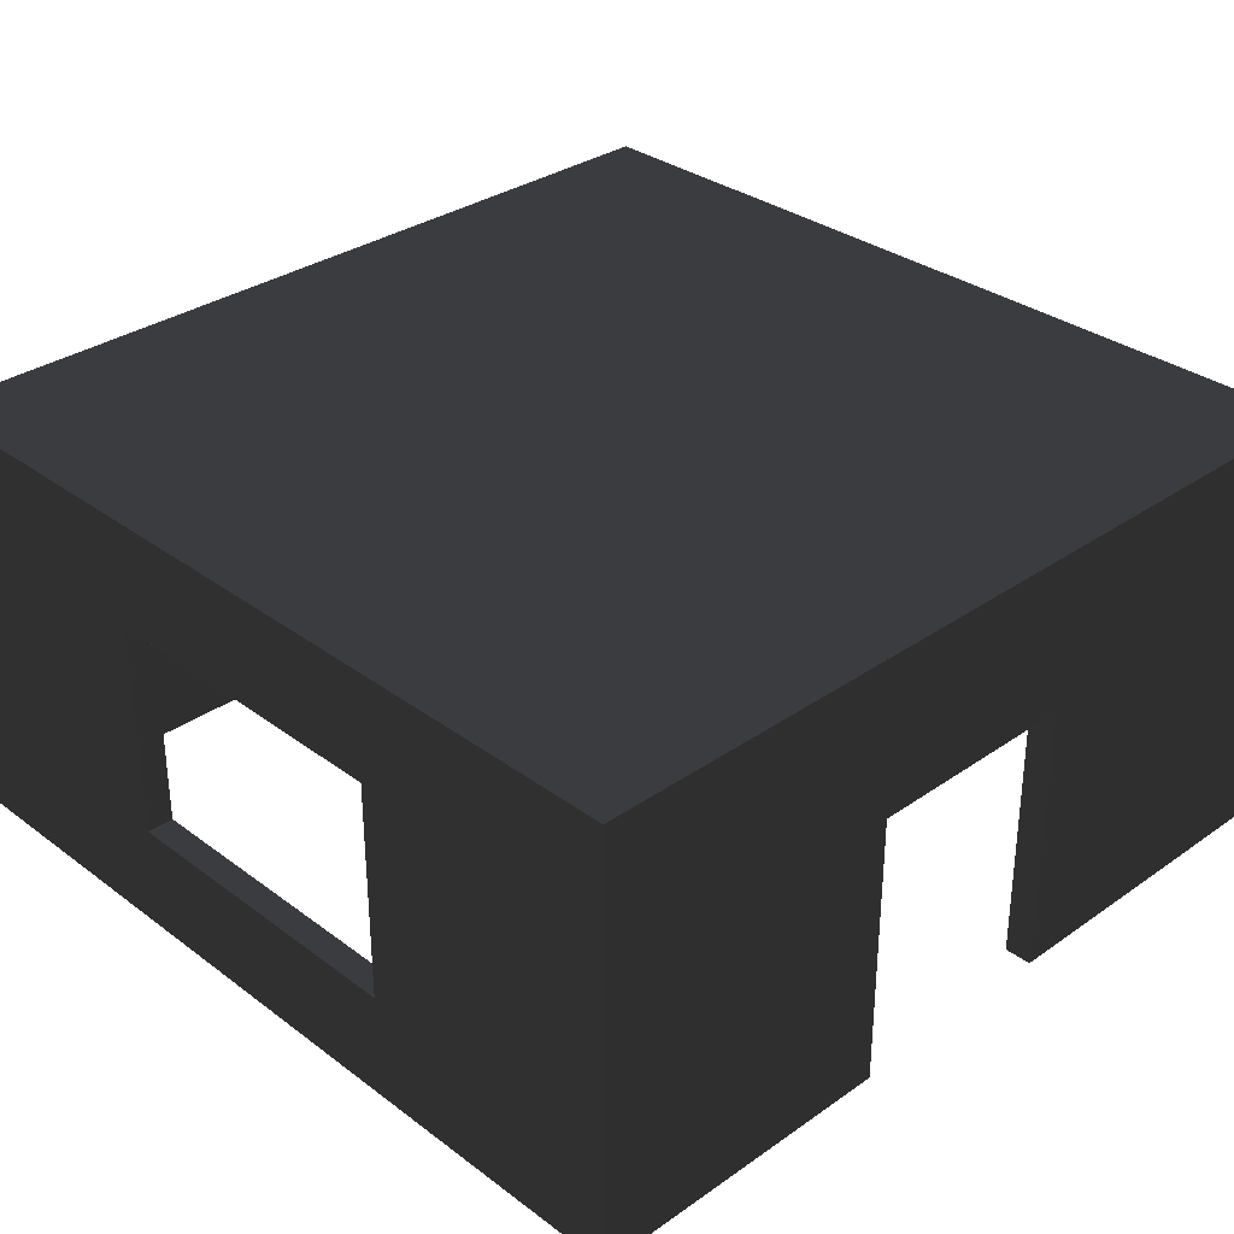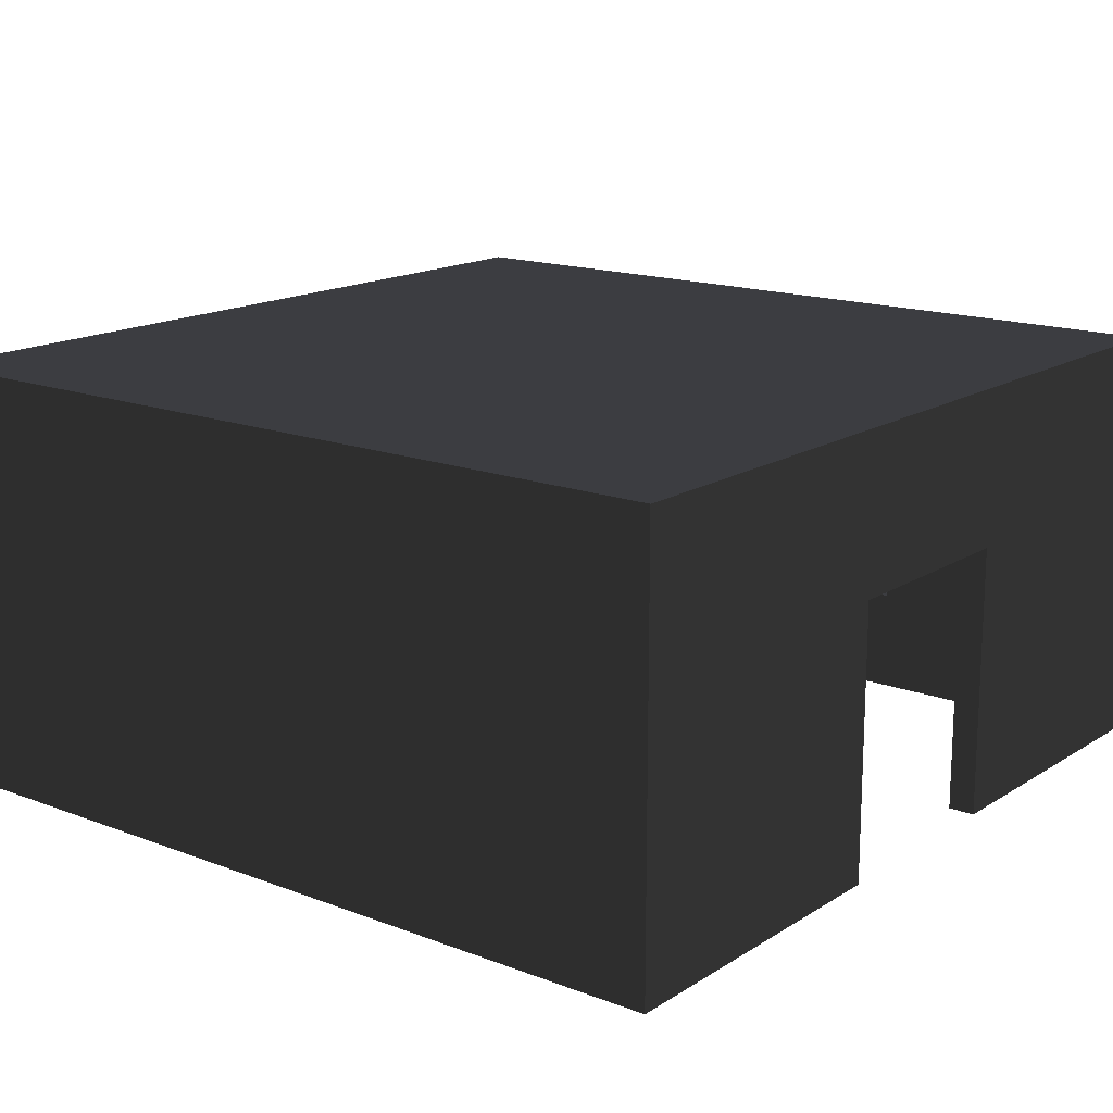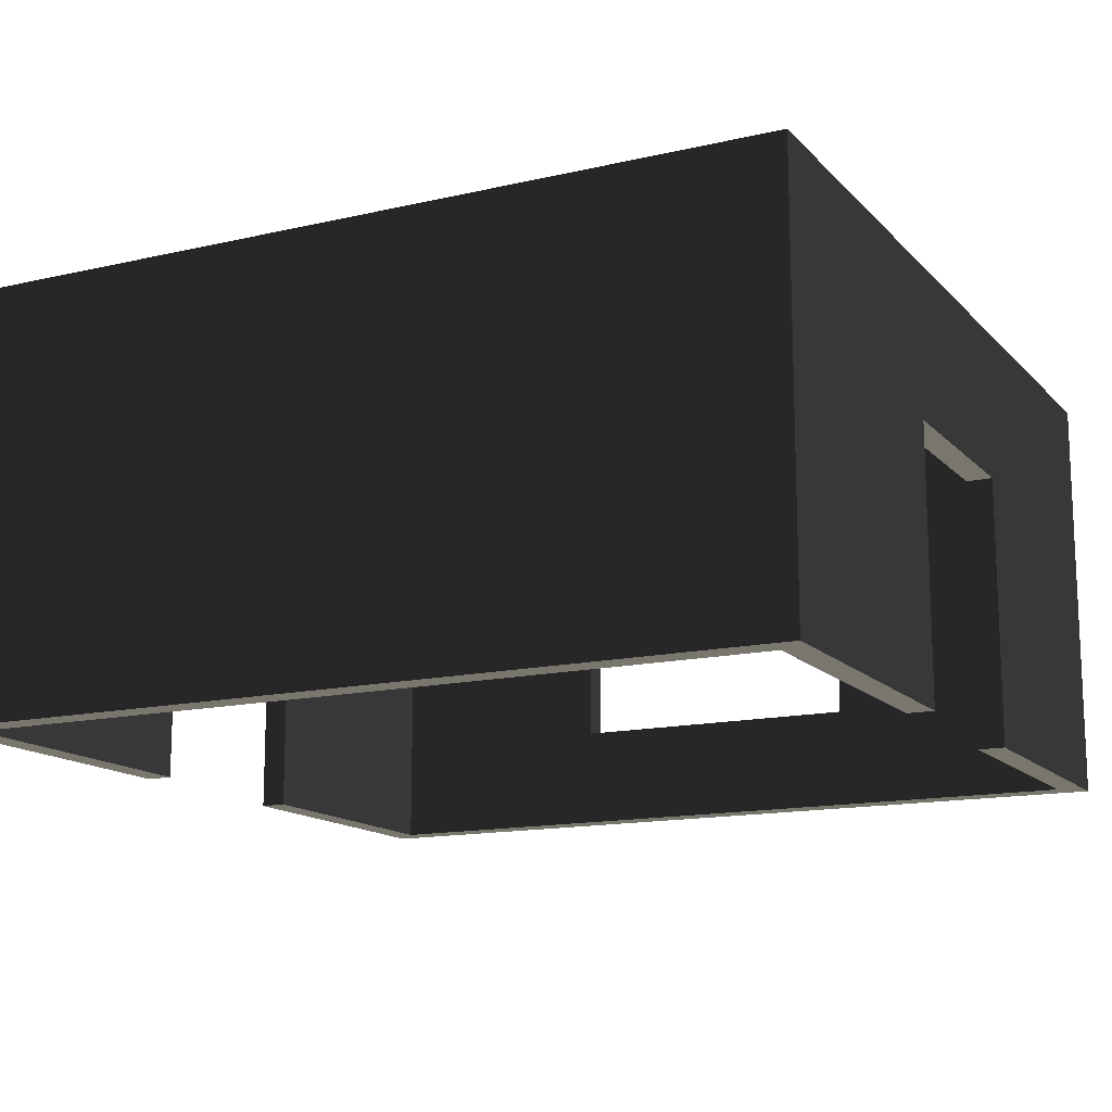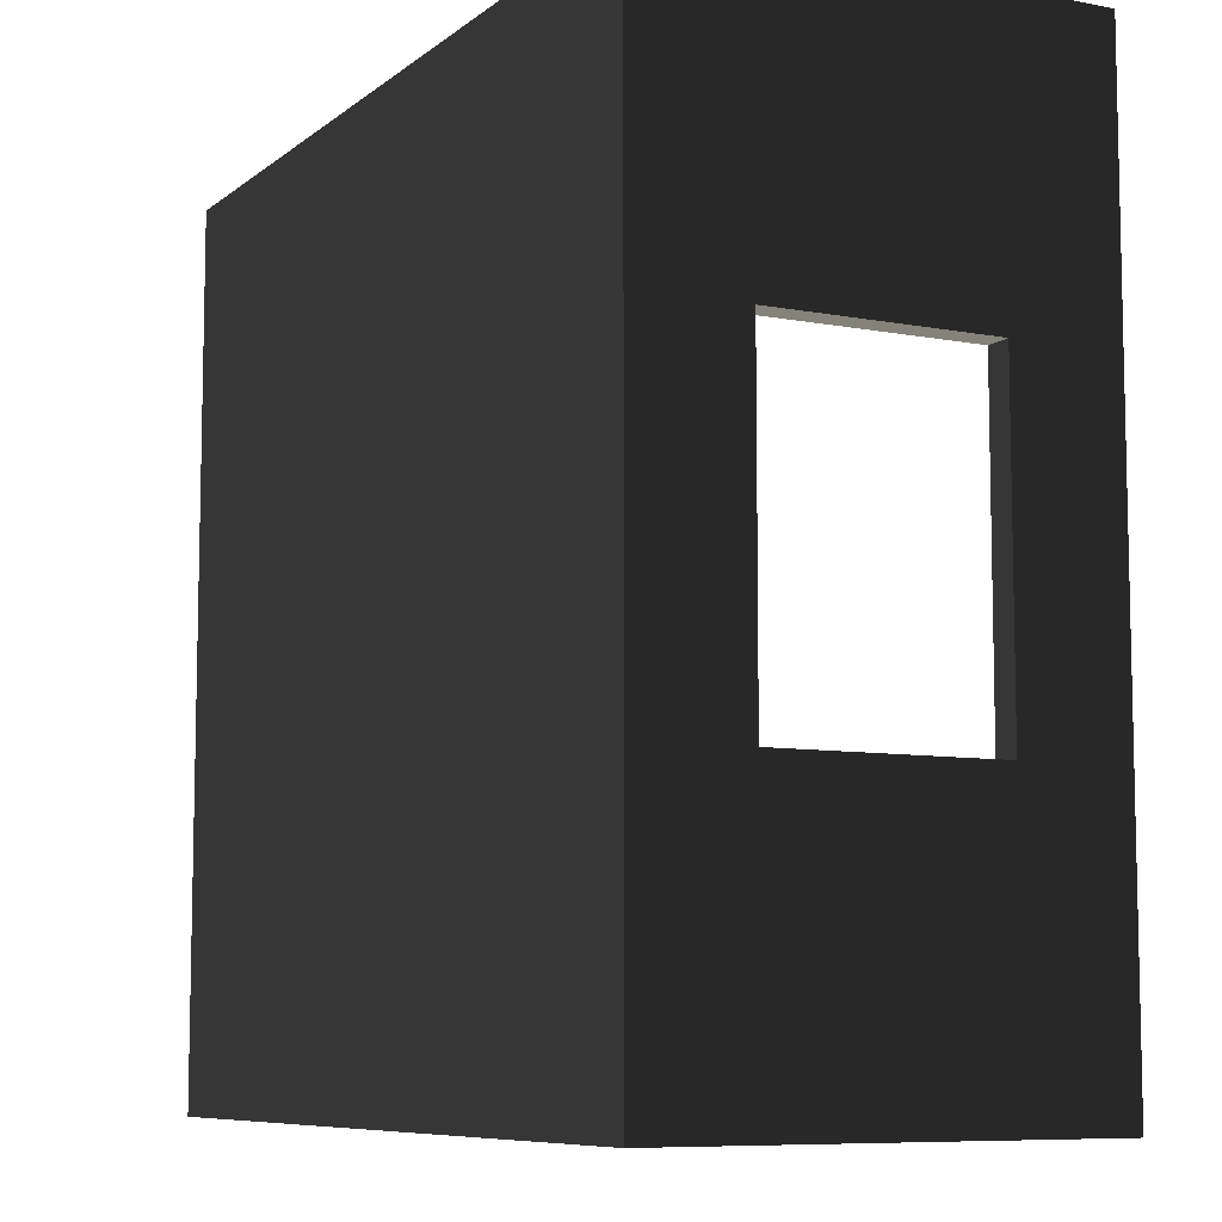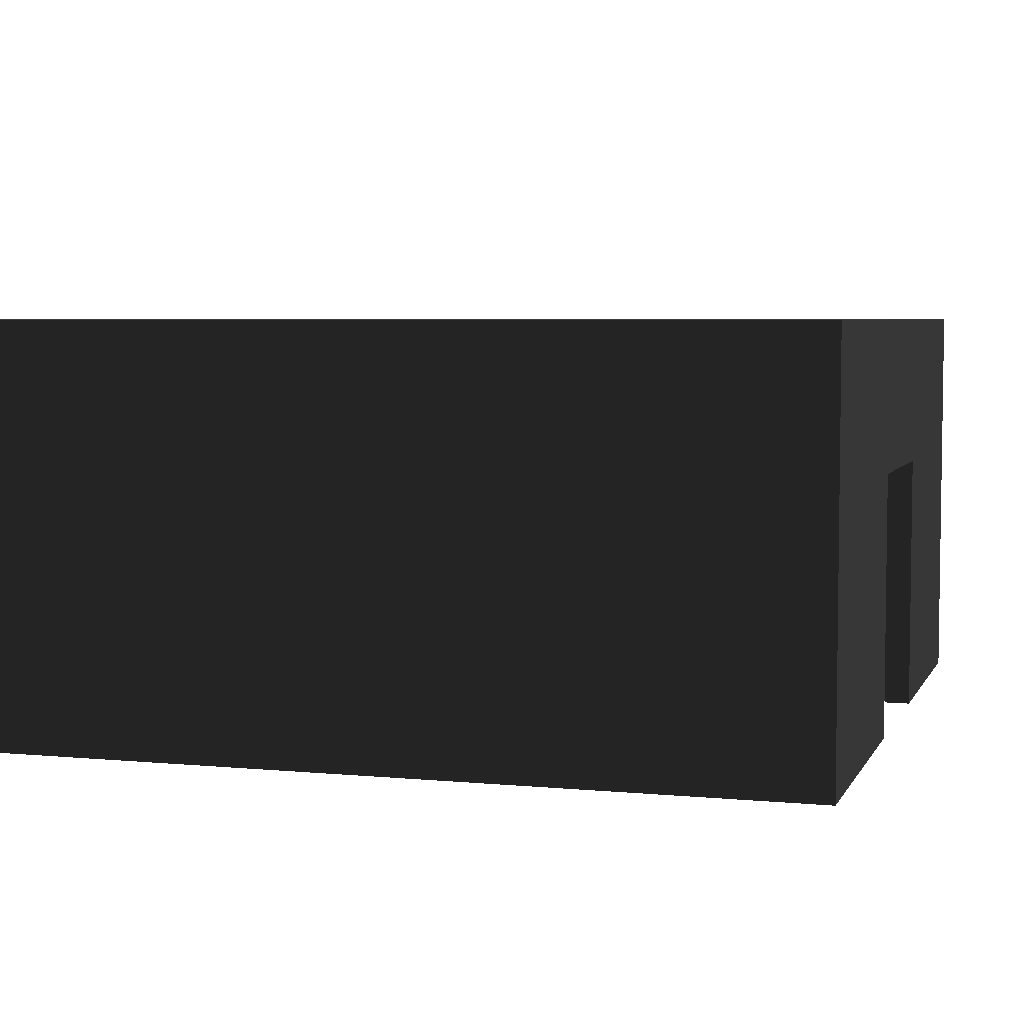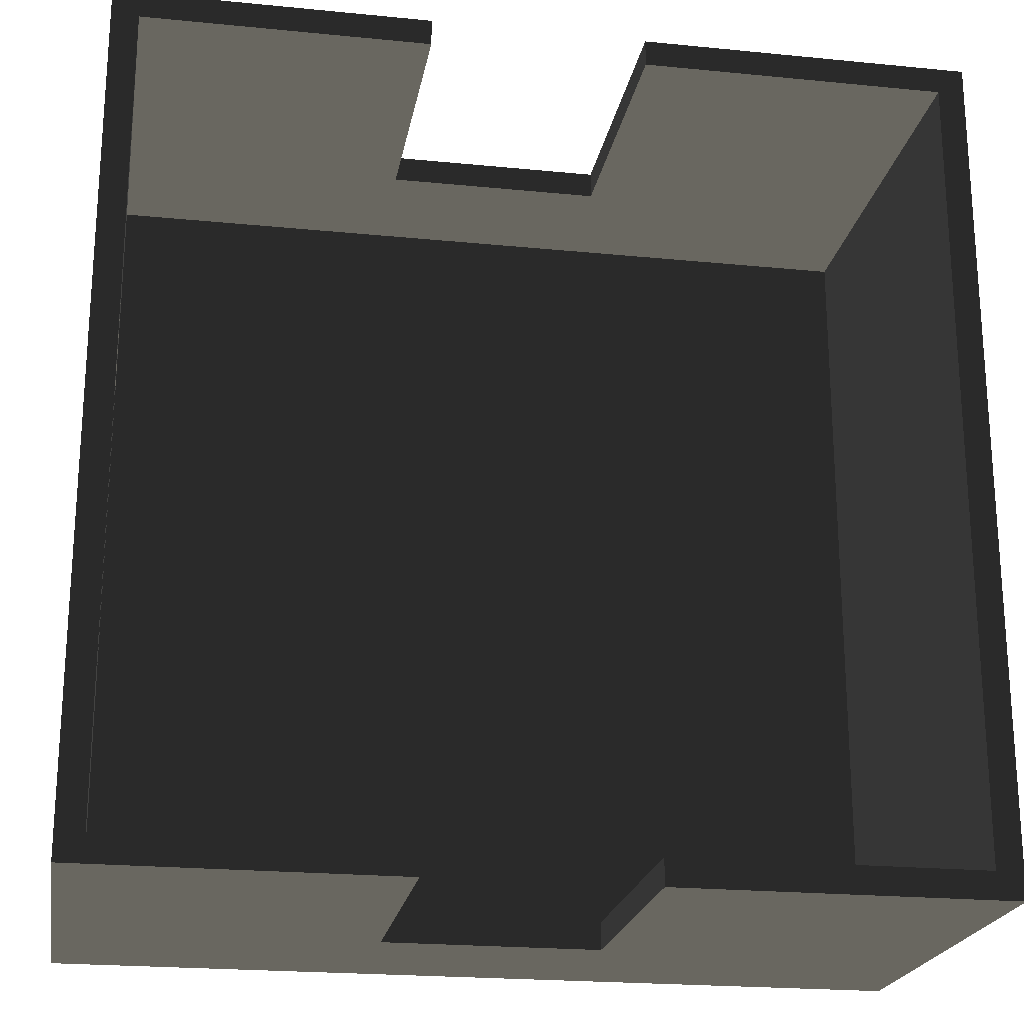
<metadata>
{"format":"obj","ext":"obj","renderer":"f3d","projection":"perspective","resolution":1024,"background":"white","views":[{"elev":32.4,"azim":135.9,"up":"+Z"},{"elev":16.0,"azim":-51.8,"up":"+Z"},{"elev":-14.3,"azim":-63.2,"up":"+Z"},{"elev":-8.2,"azim":62.4,"up":"+Y"},{"elev":5.0,"azim":-73.2,"up":"+Z"},{"elev":-21.7,"azim":170.1,"up":"+Y"}]}
</metadata>
<code>
v -75.26 309.4 44.54
v -75.26 309.4 -165
v -75.26 309.5 -165
v -75.26 330 -165
v 90.61 309.4 44.54
v -75.26 330 44.54
v 90.61 330 44.54
v 90.61 309.4 -165
v 90.61 317.9 -165
v 90.61 330 -165
v -330 330 165
v -77.64 309.4 -165
v -309.4 309.4 -165
v -309.4 297.7 -165
v -309.4 77.64 -165
v -330 330 -165
v 309.4 -297.7 -165
v -309.4 309.4 144.4
v 90.61 -330 44.54
v -75.26 -330 44.54
v -330 -330 165
v 90.61 -309.4 44.54
v -309.4 -309.4 144.4
v -75.26 -309.4 44.54
v 90.61 -330 -165
v -75.26 -330 -165
v 90.61 -309.4 -165
v 90.61 -310.4 -165
v 309.4 -309.4 -165
v -309.4 -309.4 -165
v -330 -330 -165
v -75.26 -317.1 -165
v -75.26 -309.4 -165
v 309.4 120.9 -70.76
v 309.4 309.4 -165
v 330 330 -165
v 309.4 120.9 12.55
v 309.4 309.4 144.4
v 309.4 -120.9 50.14
v 309.4 -120.9 44.52
v 330 120.9 16.63
v 330 120.9 60.45
v 330 330 165
v 309.4 -120.9 83.6
v 309.4 -111 83.6
v 309.4 18.15 83.6
v 309.4 120.9 83.6
v 309.4 -18.15 -83.6
v 309.4 120.9 -83.6
v 309.4 -120.9 -12.55
v 309.4 -309.4 144.4
v 330 -120.9 -16.63
v 330 -120.9 -49.72
v 330 -120.9 83.6
v 330 -330 165
v 330 120.9 83.6
v 330 24.05 83.6
v 330 -120.9 -80.77
v 330 -120.9 -60.45
v 330 120.9 -83.6
v 330 -330 -165
v 330 -120.9 -83.6
v 330 -24.05 -83.6
v 309.4 -120.9 -83.6
v 309.4 -77.64 -165
v 309.4 -100.7 -83.6
g group0
g group1
g group2
f 36 10 9
f 3 16 12
f 16 3 4
f 35 9 8
f 9 35 36
f 3 12 2
f 5 38 35
f 1 38 5
f 12 1 2
f 1 18 38
f 12 18 1
f 18 12 13
f 5 35 8
f 16 4 6
f 43 10 36
f 43 7 10
f 43 6 7
f 11 6 43
f 6 11 16
f 5 6 1
f 6 5 7
f 5 10 7
f 5 9 10
f 9 5 8
f 6 2 1
f 6 3 2
f 3 6 4
f 65 66 64
f 62 63 61
f 63 60 61
f 61 59 58
f 56 57 55
f 57 54 55
f 53 61 52
f 50 51 64
f 51 65 64
f 65 49 48
f 66 65 48
f 47 51 46
f 51 45 46
f 45 51 44
f 61 58 62
f 42 43 41
f 54 61 55
f 52 61 54
f 61 53 59
f 40 51 50
f 51 40 39
f 37 38 47
f 38 51 47
f 51 39 44
f 36 61 60
f 60 43 36
f 41 43 60
f 55 43 56
f 43 42 56
f 65 35 49
f 35 34 49
f 35 38 37
f 34 35 37
f 32 30 31
f 30 32 33
f 61 27 28
f 27 61 29
f 26 32 31
f 28 25 61
f 51 27 29
f 51 22 27
f 51 24 22
f 23 24 51
f 24 23 30
f 30 33 24
f 19 55 61
f 20 55 19
f 20 21 55
f 26 21 20
f 21 26 31
f 19 61 25
f 19 24 20
f 24 19 22
f 19 27 22
f 19 28 27
f 28 19 25
f 24 26 20
f 24 32 26
f 32 24 33
f 51 18 23
f 18 51 38
f 61 17 29
f 16 30 15
f 14 16 15
f 16 13 12
f 61 35 65
f 17 61 65
f 16 31 30
f 16 14 13
f 61 36 35
f 21 43 55
f 43 21 11
f 21 16 11
f 16 21 31
f 17 51 29
f 51 17 65
f 18 30 23
f 18 15 30
f 18 14 15
f 14 18 13
f 59 62 58
f 53 62 59
f 52 62 53
f 54 62 52
f 54 64 62
f 54 50 64
f 54 40 50
f 54 39 40
f 39 54 44
f 66 62 64
f 66 63 62
f 48 63 66
f 48 60 63
f 60 48 49
f 54 45 44
f 54 46 45
f 57 46 54
f 57 47 46
f 47 57 56
f 41 56 42
f 60 56 41
f 60 47 56
f 60 37 47
f 60 34 37
f 34 60 49

</code>
